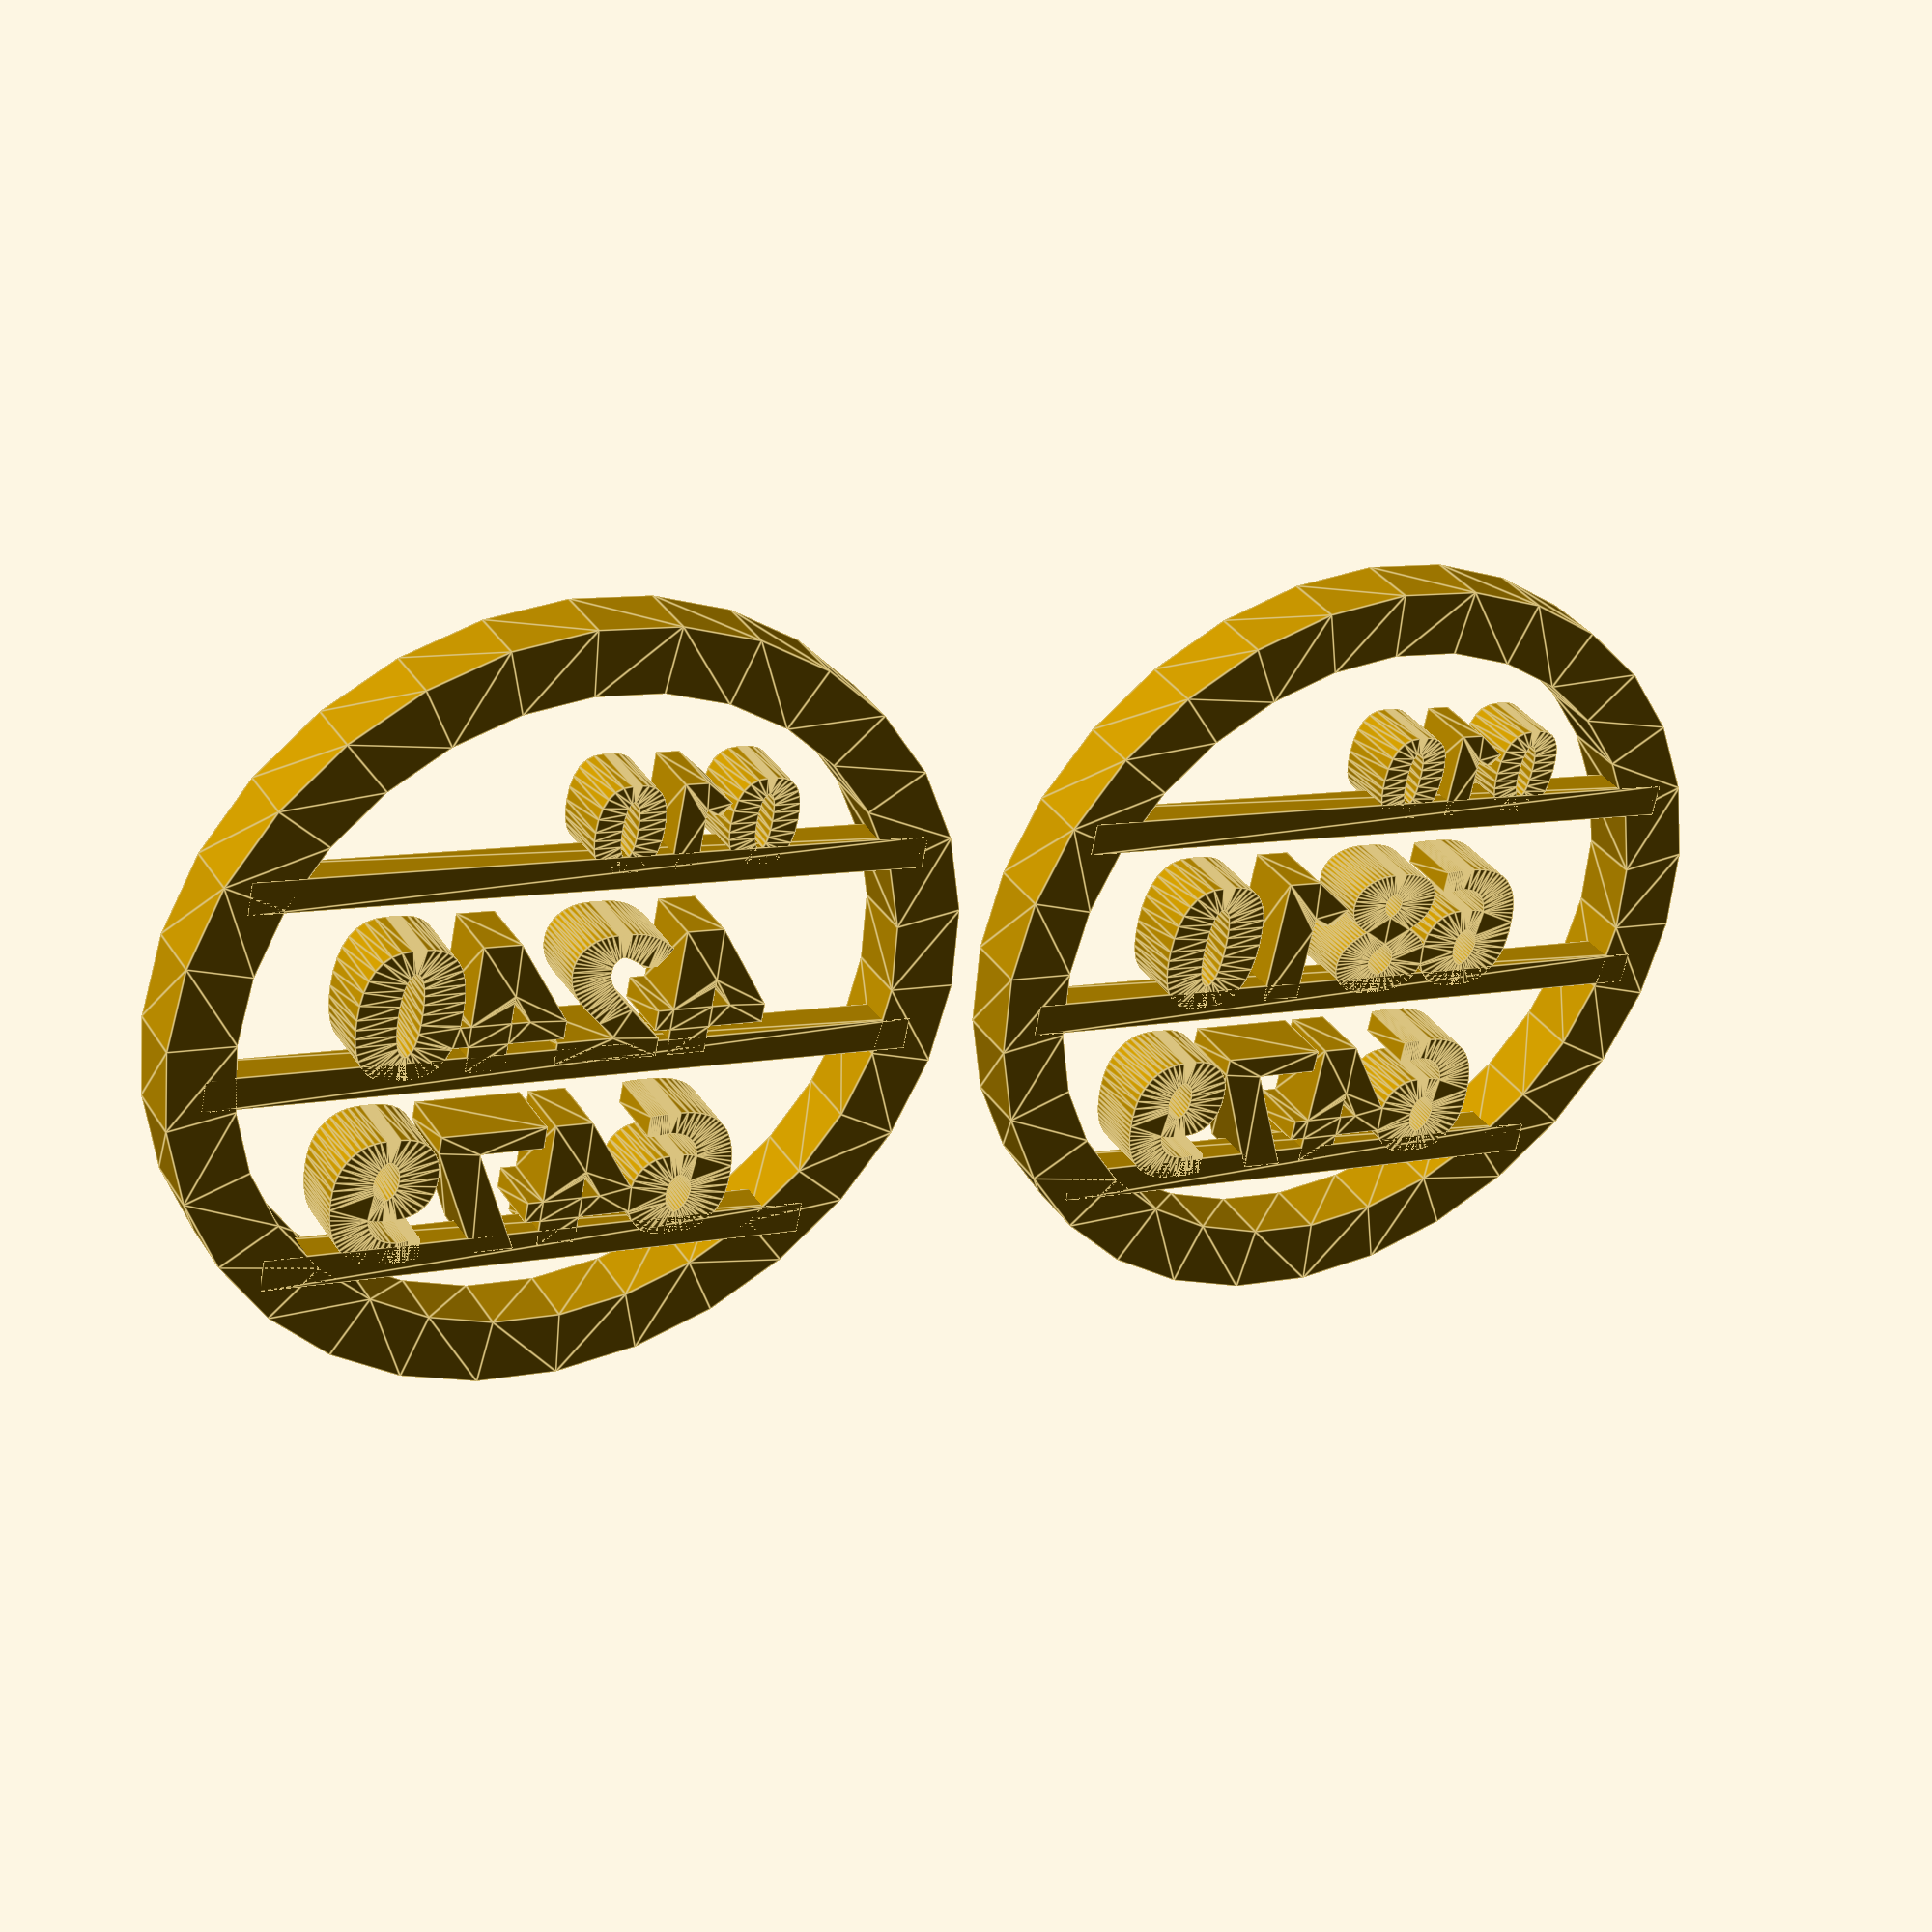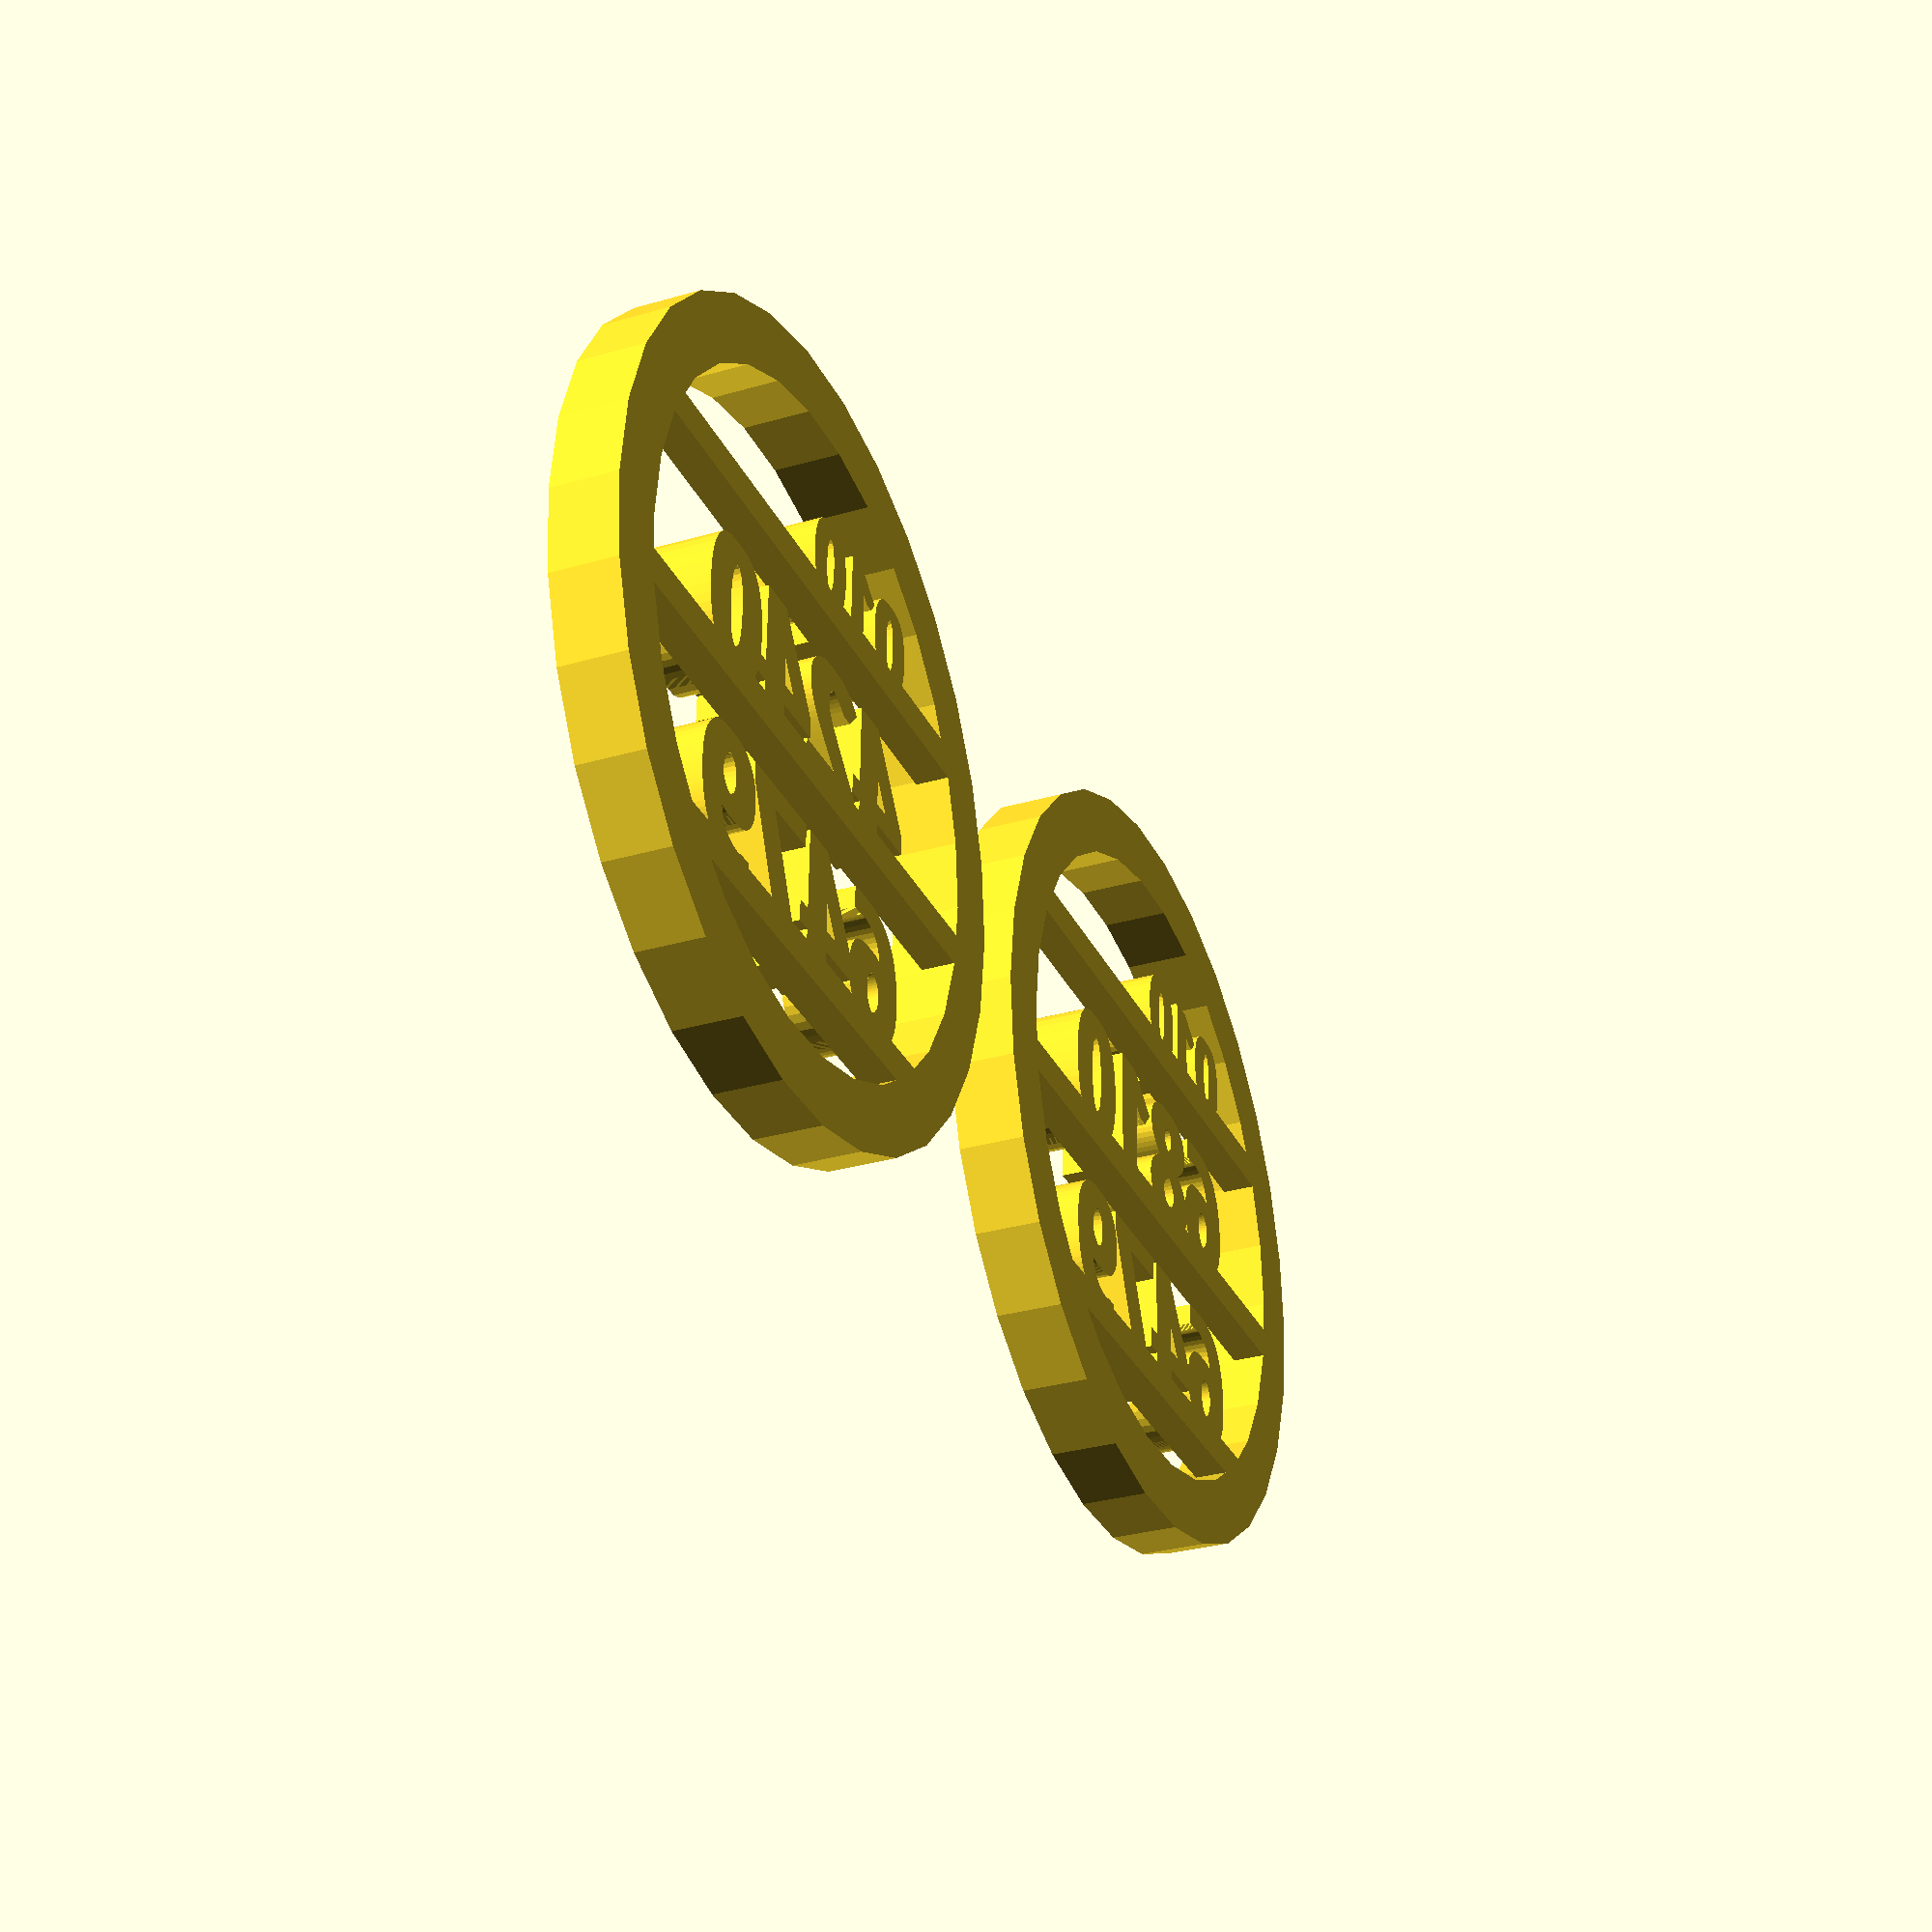
<openscad>
use <MCAD/boxes.scad>

// 상수
SIZE = 24;

module mark(name, height, size = 2) {
	linear_extrude(height, center = true)	text(name, size = size);
}
//mark("010-6810-6479", 1);
module lines2(first, second, height, size = 1) {
	cube([size * 7.5, size * 3, height / 3]);
	for (dx = [0:0.01:0.1]) {
		translate([size / 2 + dx, size * 0.6, 0])	{
			color([0, 0, 1, 1])	translate([0, size * 1.2, 0])	linear_extrude(height, center = false)	text(first, size = size / 2);
			color([0, 0, 1, 1])	translate([0, 0, 0])				linear_extrude(height, center = false)	text(second, size = size);
		}
	}
	translate([size / 2, size * 0.6, 0])	{
		color([0, 0, 1, 1])	translate([0, size * 1.2, 0])	linear_extrude(height, center = false)	text(first, size = size / 2);
		color([0, 0, 1, 1])	translate([0, 0, 0])				linear_extrude(height, center = false)	text(second, size = size);
	}
	translate([size / 2 + 0.05, size * 0.6, 0])	{
		color([0, 0, 1, 1])	translate([0, size * 1.2, 0])	linear_extrude(height, center = false)	text(first, size = size / 2);
		color([0, 0, 1, 1])	translate([0, 0, 0])				linear_extrude(height, center = false)	text(second, size = size);
	}
}

module andold() {
	base = [8, 3, 1];
	lines2("010", "6810-6479", 1);
}
//andold();

module textBold(title, size, font) {
	for (cx = [0: 0.01: size / 10]) {
		translate([cx, 0, 0])		text(title, size, font = font);
	}
}
module themeCircle(number0, number1, number2, radius = 16) {
	thick = 4;
	size = radius / 4 * 1.33;
	font = "Sans Serif:style=Bold";
	widthBaseline = 2;

	translate([radius, radius, 0]) {
		linear_extrude(thick, false) {
			//	원
			difference() {
				circle(radius);
				circle(radius - 4);
			}
			
			//	전화번호
			translate([size / 2 - radius + size, size + widthBaseline / 2, 0])		textBold(number0, size / 3 * 2, font);
			translate([size / 2 - radius + size, -size / 2 + widthBaseline / 2, 0])	textBold(number1, size, font);
			translate([size / 2 - radius + size, -size * 2 + widthBaseline / 2, 0])	textBold(number2, size, font);
		}
		
		//	베이스라인
		linear_extrude(thick / 2, true) {
			translate([-radius * 0.85,	size, 1 / 2])			square([radius * 2 * 0.85, widthBaseline], false);
			translate([-radius * 0.90,	-size / 2, 1 / 2])		square([radius * 2 * 0.90, widthBaseline], false);
			translate([-radius * 0.70,	-size / 2 * 4, 1 / 2])	square([radius * 2 * 0.70, widthBaseline], false);
		}
	}
	
	//	손잡이?
	translate([radius - thick / 4, -128 / 2 + thick, thick / 4])	roundedBox([thick * 2, 128, thick / 2], thick / 4, true);
}
themeCircle("010", "6810", "6479", SIZE);
translate([SIZE * 2 + 4, 0, 0])	themeCircle("010", "4240", "6479", SIZE);

</openscad>
<views>
elev=327.2 azim=348.2 roll=152.5 proj=p view=edges
elev=210.7 azim=178.6 roll=67.3 proj=p view=wireframe
</views>
